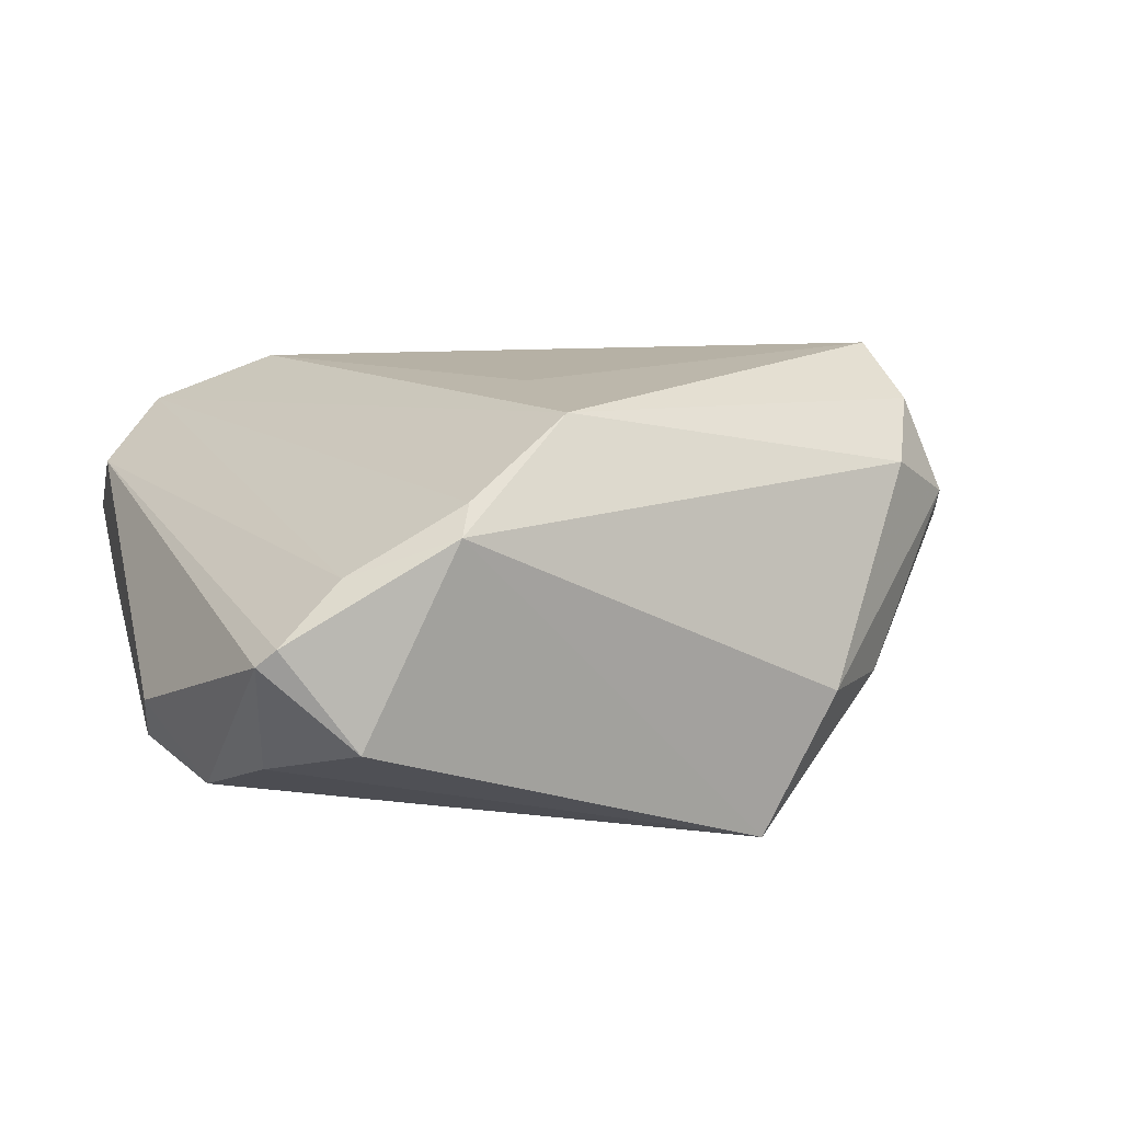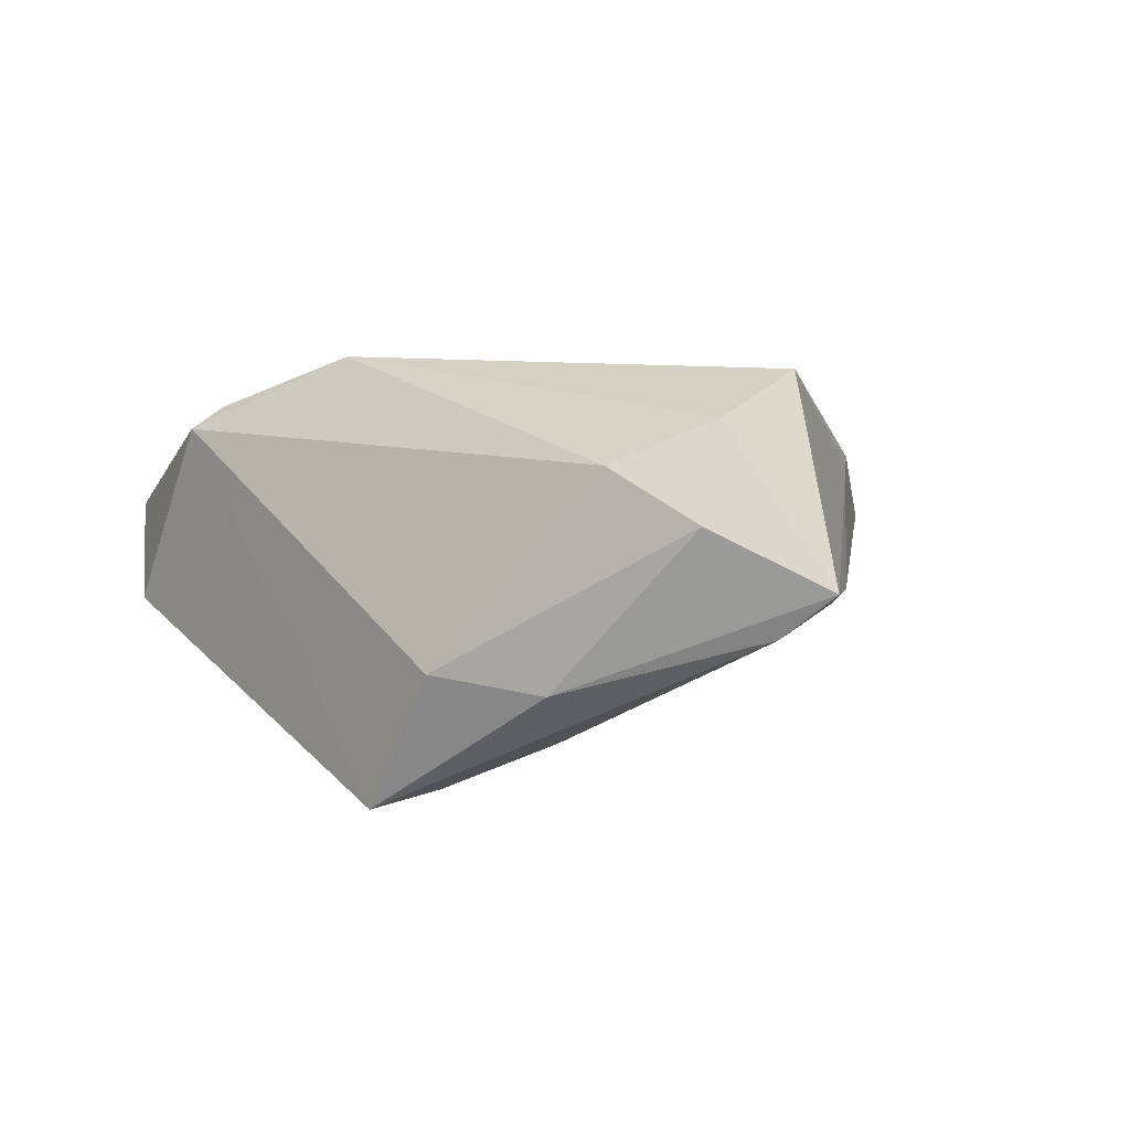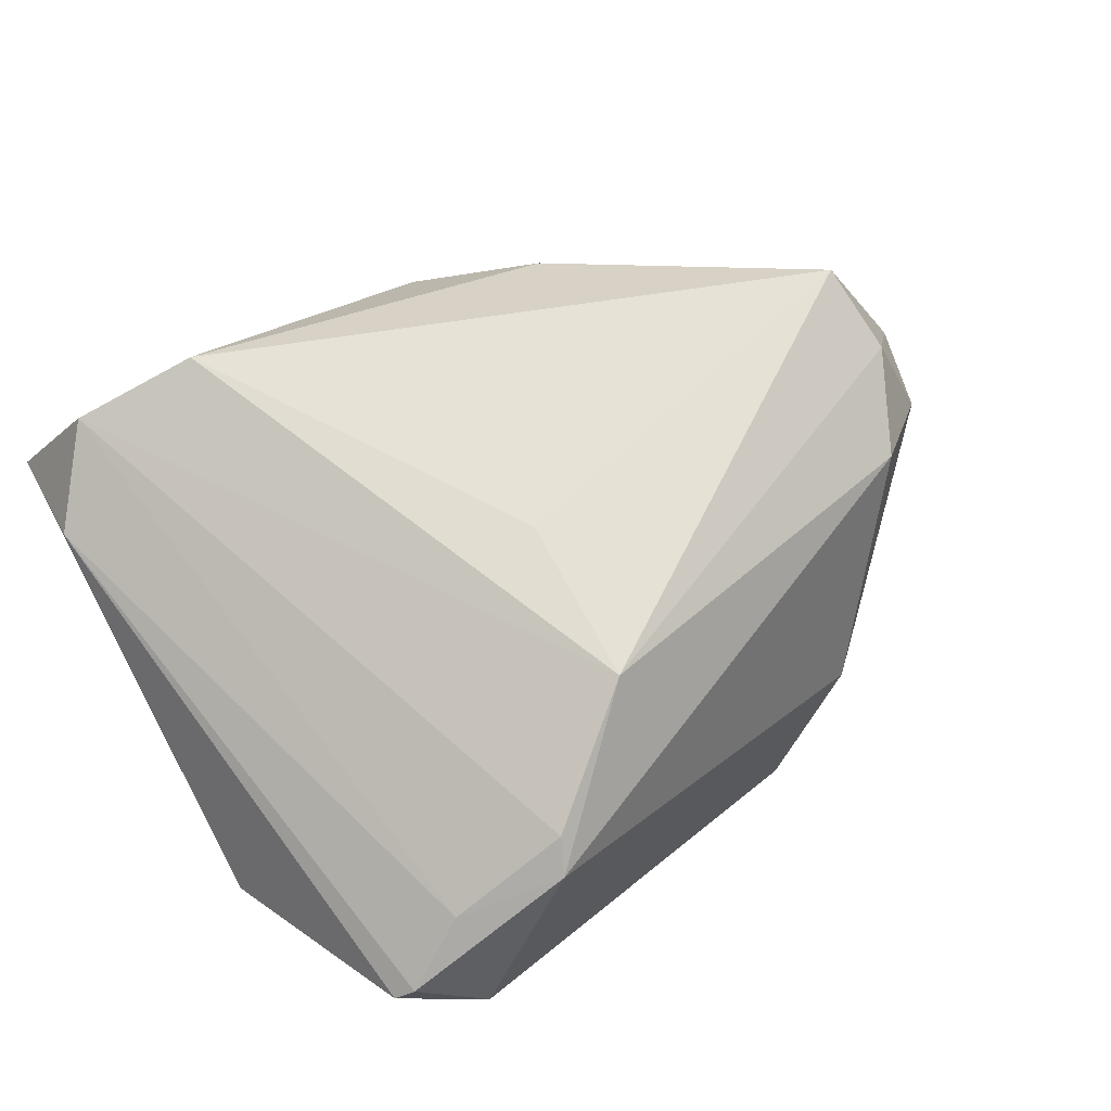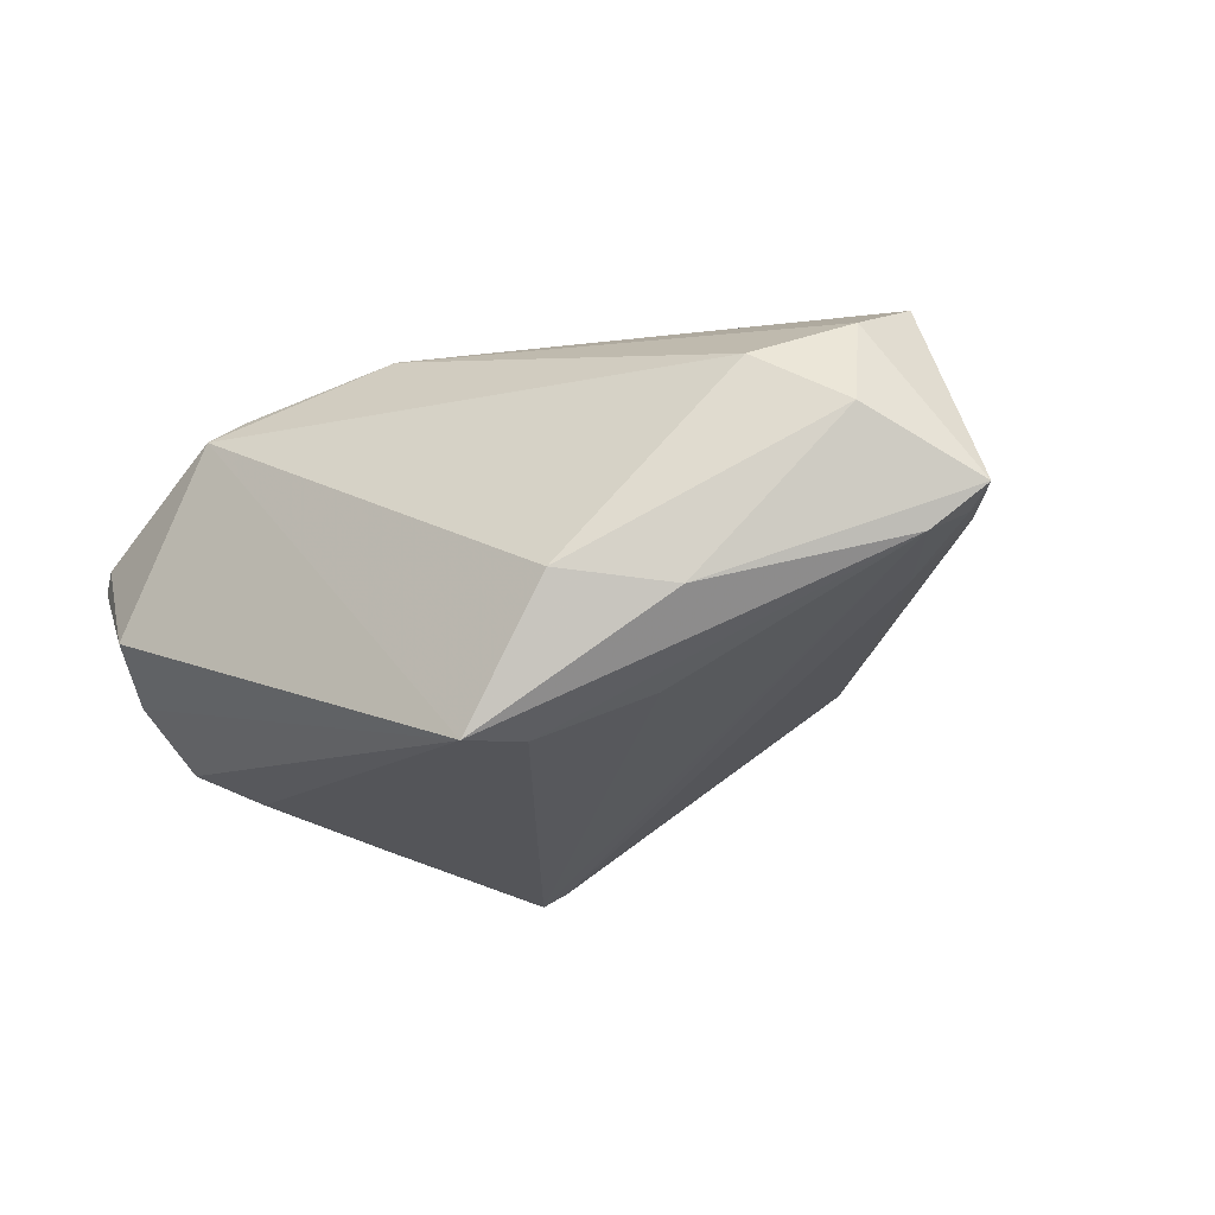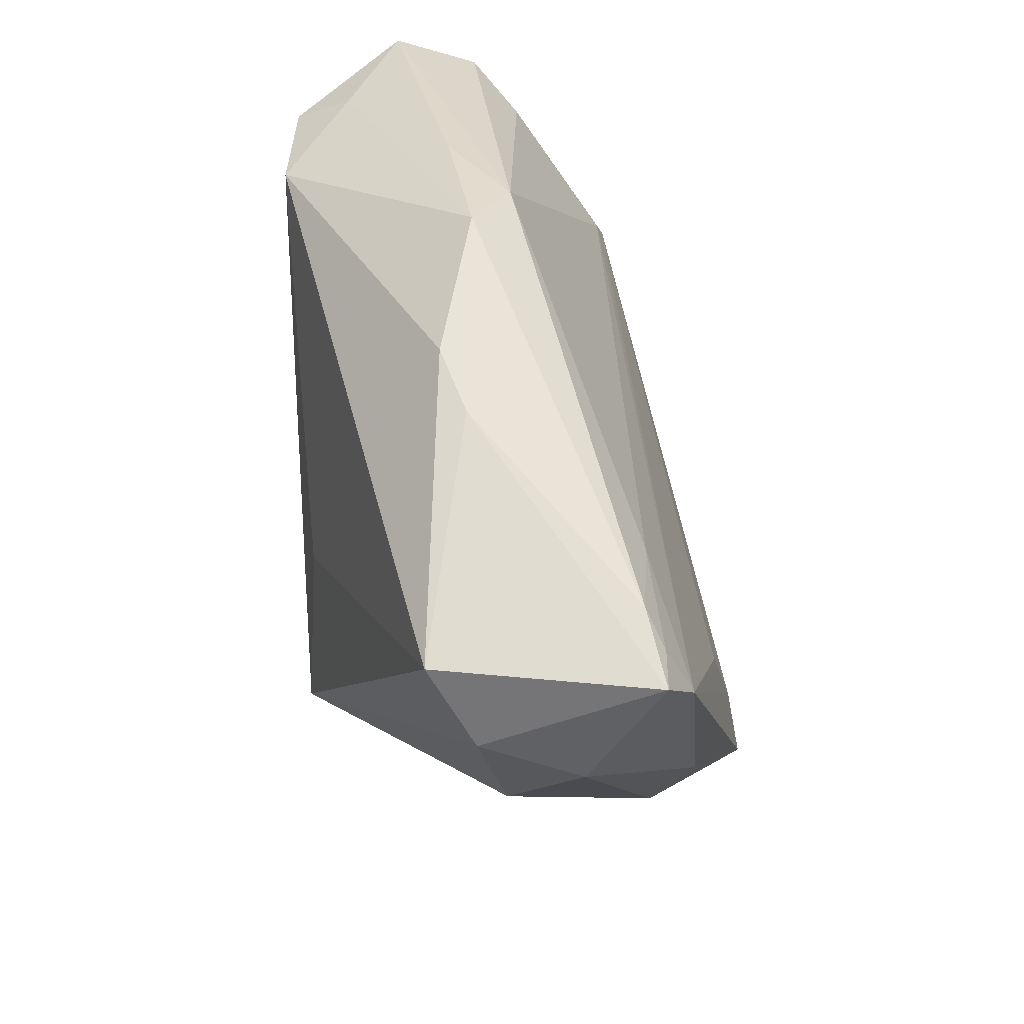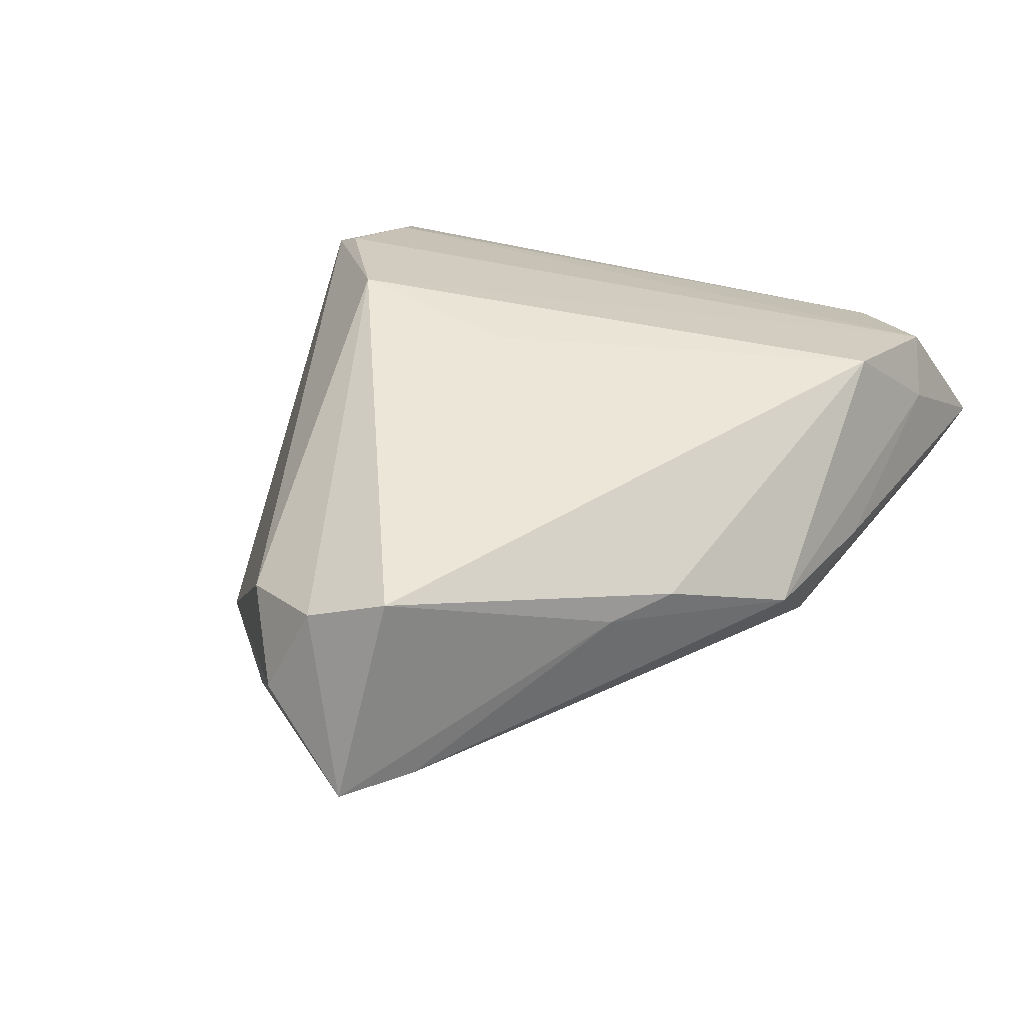
<metadata>
{"format":"obj","ext":"obj","renderer":"f3d","projection":"perspective","resolution":1024,"background":"white","views":[{"elev":17.5,"azim":-14.7,"up":"+Z"},{"elev":4.2,"azim":65.7,"up":"+Z"},{"elev":66.2,"azim":-28.6,"up":"+Z"},{"elev":-19.8,"azim":51.6,"up":"+Z"},{"elev":29.7,"azim":71.7,"up":"+Y"},{"elev":43.6,"azim":120.5,"up":"+Z"}]}
</metadata>
<code>
v -0.03705 0.03931 0.01439
v -0.03388 -0.0371 -0.009763
v -0.02677 0.02218 -0.02527
v 0.04566 0.01402 -0.004723
v -0.02442 -0.04565 -0.005832
v -0.00845 0.0438 0.001842
v 0.05606 0.01331 -0.000644
v -0.03207 0.04259 0.008636
v 0.03339 -0.01157 -0.01949
v -0.03647 -0.01811 -0.01803
v 0.003843 -0.005252 0.02445
v 0.00329 -0.02664 0.02558
v -0.03902 -0.02656 -0.0152
v 0.02605 -0.03211 -0.02691
v 0.02551 -0.02309 -0.02528
v -0.04461 -0.01516 -0.01304
v -0.04499 0.04583 -0.00201
v -0.04499 -0.01813 -0.007603
v -0.04499 0.02829 0.008936
v 0.05492 -0.001803 0.0184
v 0.05301 0.008313 0.02372
v 0.04991 -0.01346 0.01322
v 0.01081 0.04211 0.004796
v 0.03196 0.02769 0.01216
v 0.05861 -0.006078 0.006908
v -0.03432 -0.000996 -0.02165
v -0.01235 -0.04219 0.01653
v -0.03474 0.03739 -0.016
v 0.0641 0.007598 -0.0004188
v -0.02906 0.02009 -0.02691
v -0.03495 -0.04236 0.004035
v 0.00463 0.04206 -0.002092
v -0.03266 -0.04323 0.006119
v -0.04069 0.009131 -0.01935
v 0.0246 0.03223 0.01307
v 0.0454 -0.01828 -0.01229
v -0.02492 -0.03928 0.01212
v 0.05924 0.003023 -0.005577
v -0.02166 0.0373 0.02
v 0.03628 -0.02899 -0.01026
v -0.04395 0.04195 -0.01275
v -0.01075 -0.03848 0.01932
v 0.05929 0.009283 -0.001972
f 5 27 33
f 33 31 5
f 17 32 41
f 41 16 17
f 27 22 12
f 19 1 17
f 31 33 19
f 37 33 27
f 1 19 37
f 37 19 33
f 5 31 2
f 30 41 28
f 28 41 32
f 34 41 30
f 16 41 34
f 30 26 34
f 7 4 32
f 32 23 7
f 32 4 3
f 30 28 3
f 3 28 32
f 1 12 39
f 6 32 17
f 6 23 32
f 21 12 20
f 20 12 22
f 29 21 20
f 31 19 18
f 17 16 18
f 18 19 17
f 42 12 1
f 1 37 42
f 27 12 42
f 42 37 27
f 43 7 29
f 4 7 43
f 29 20 25
f 25 20 22
f 24 7 23
f 24 21 29
f 29 7 24
f 11 12 21
f 21 39 11
f 11 39 12
f 5 2 14
f 14 27 5
f 23 39 35
f 35 24 23
f 35 39 21
f 21 24 35
f 23 6 8
f 8 39 23
f 8 6 17
f 1 39 8
f 17 1 8
f 16 34 13
f 13 18 16
f 13 14 2
f 13 2 31
f 31 18 13
f 40 25 22
f 40 22 27
f 27 14 40
f 14 13 10
f 10 26 30
f 30 14 10
f 10 34 26
f 10 13 34
f 29 25 36
f 25 40 36
f 36 40 14
f 15 14 30
f 30 9 15
f 29 36 38
f 38 36 14
f 38 43 29
f 14 15 38
f 38 15 9
f 4 43 38
f 38 9 30
f 30 3 38
f 38 3 4

</code>
